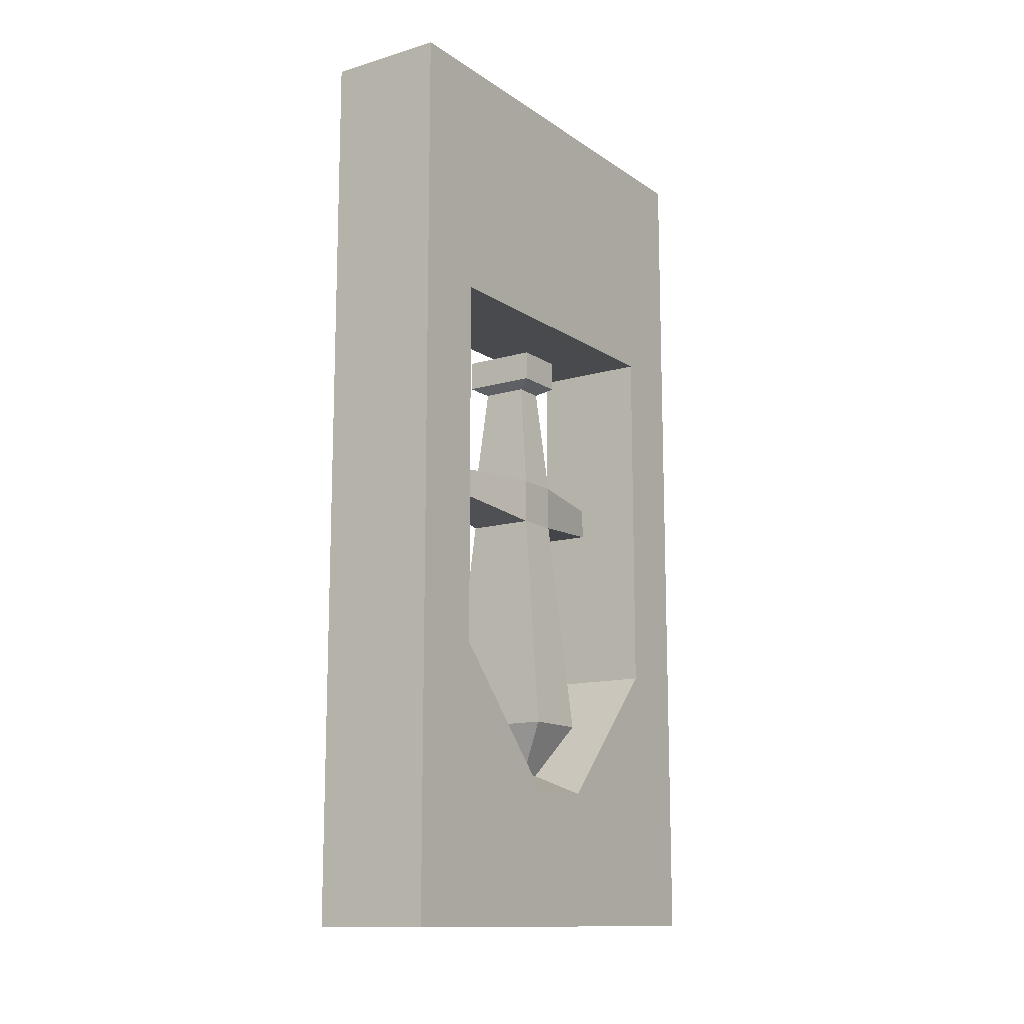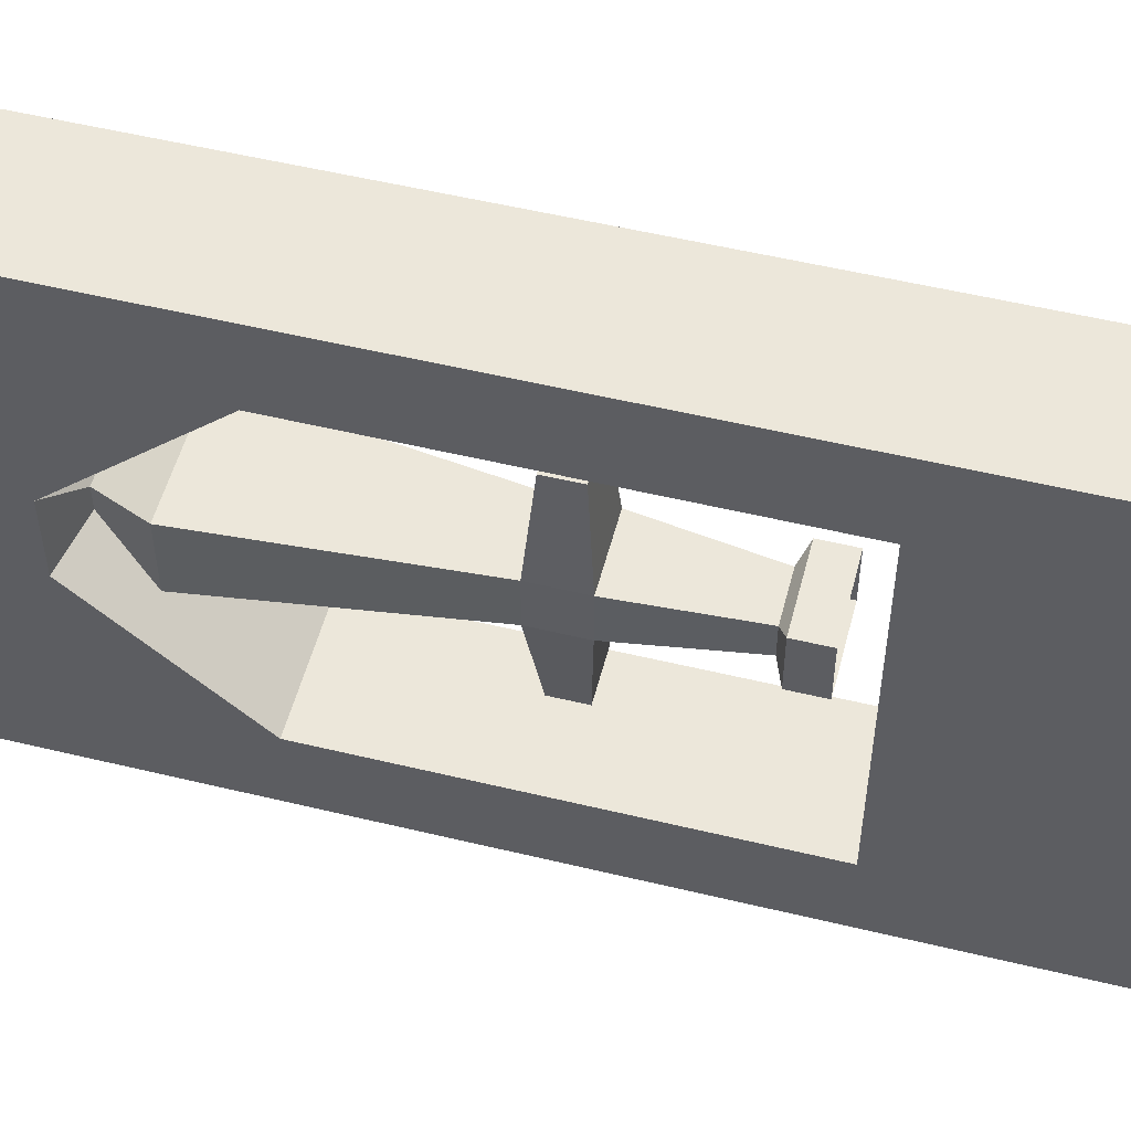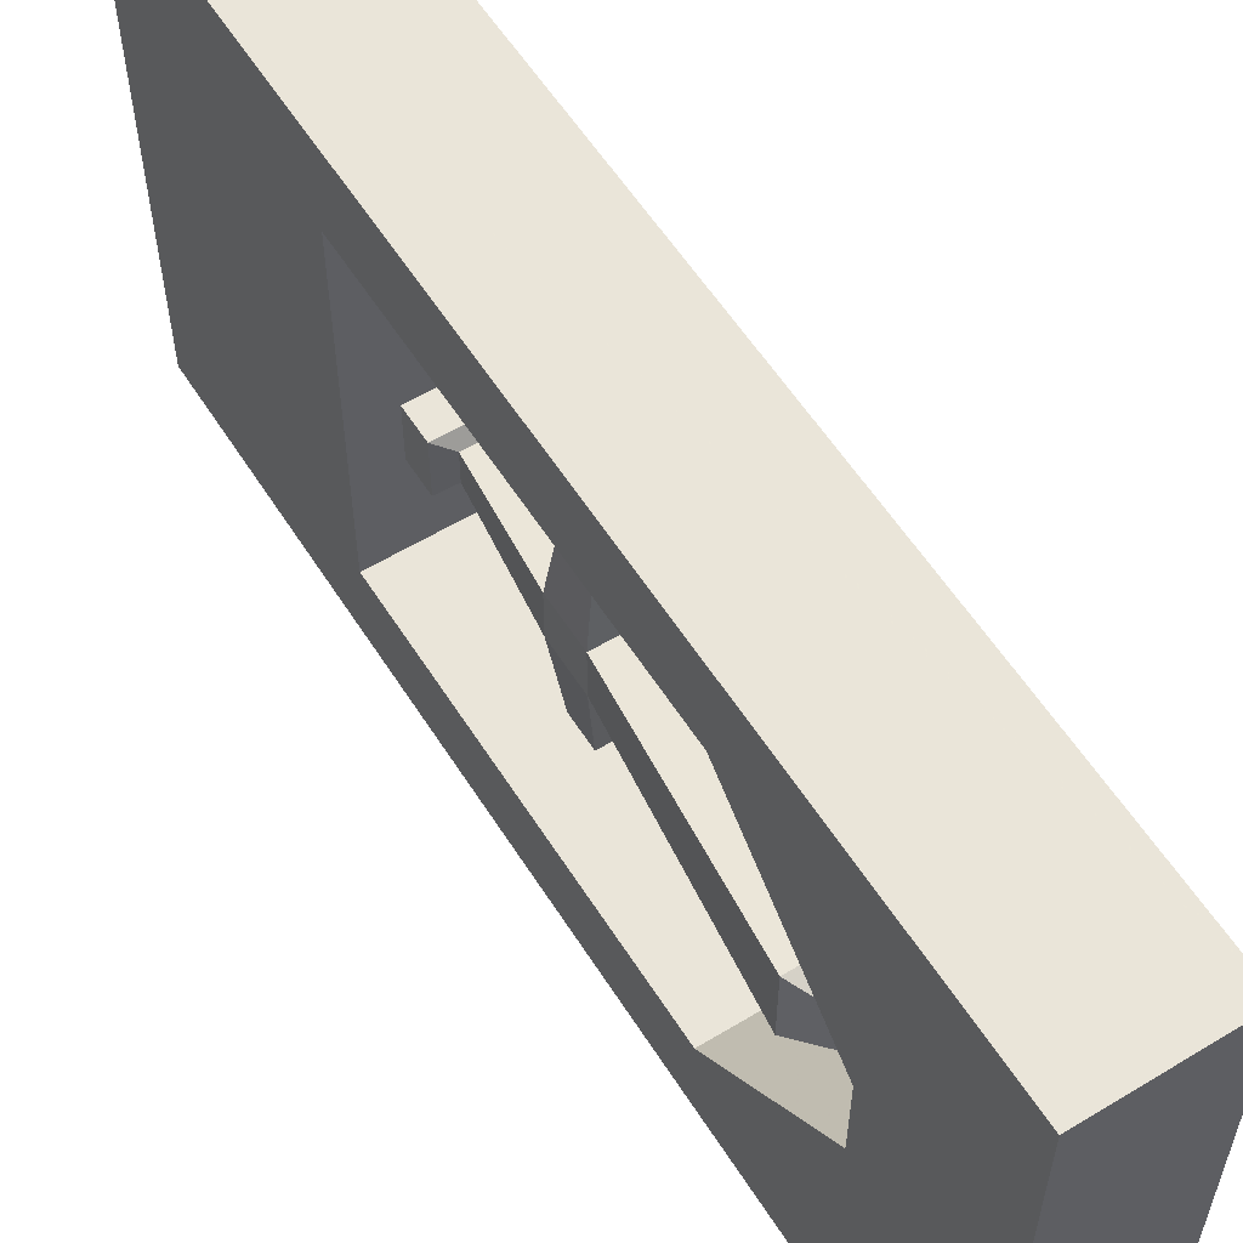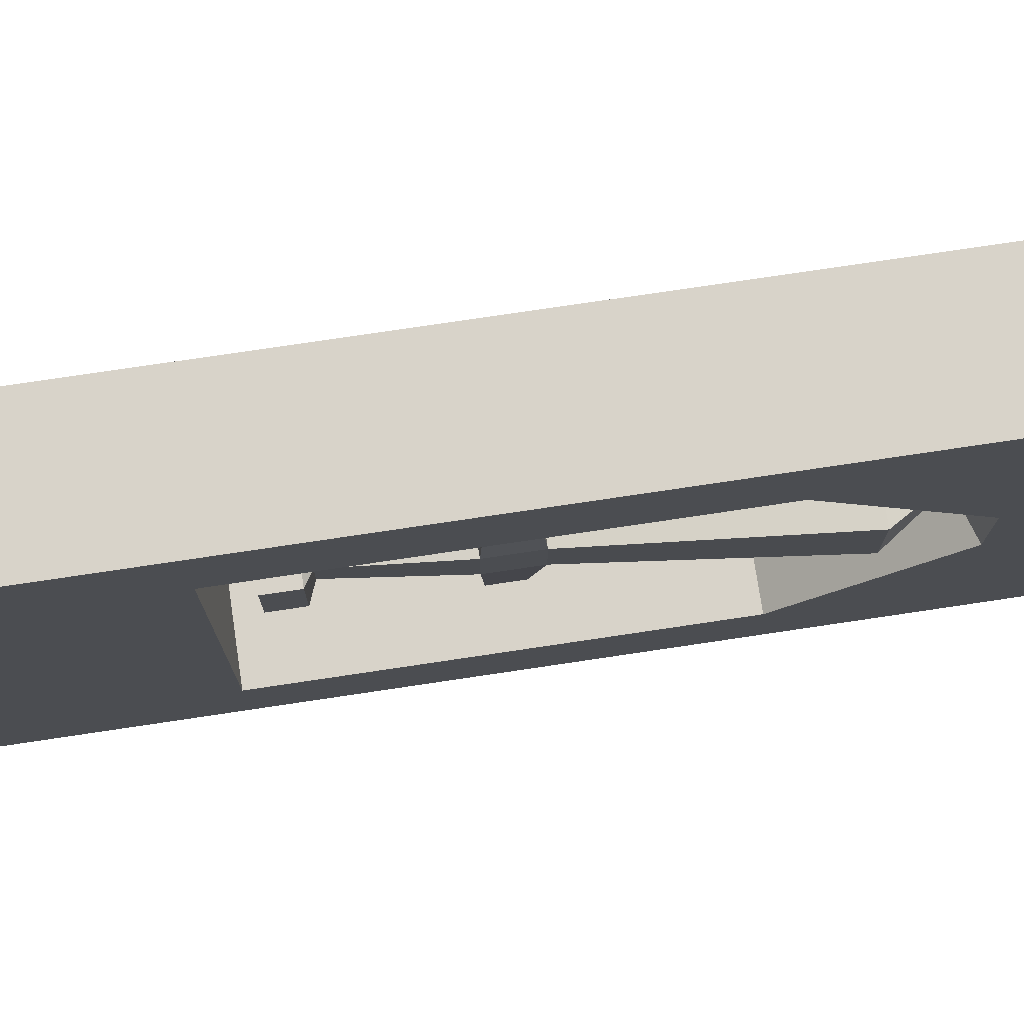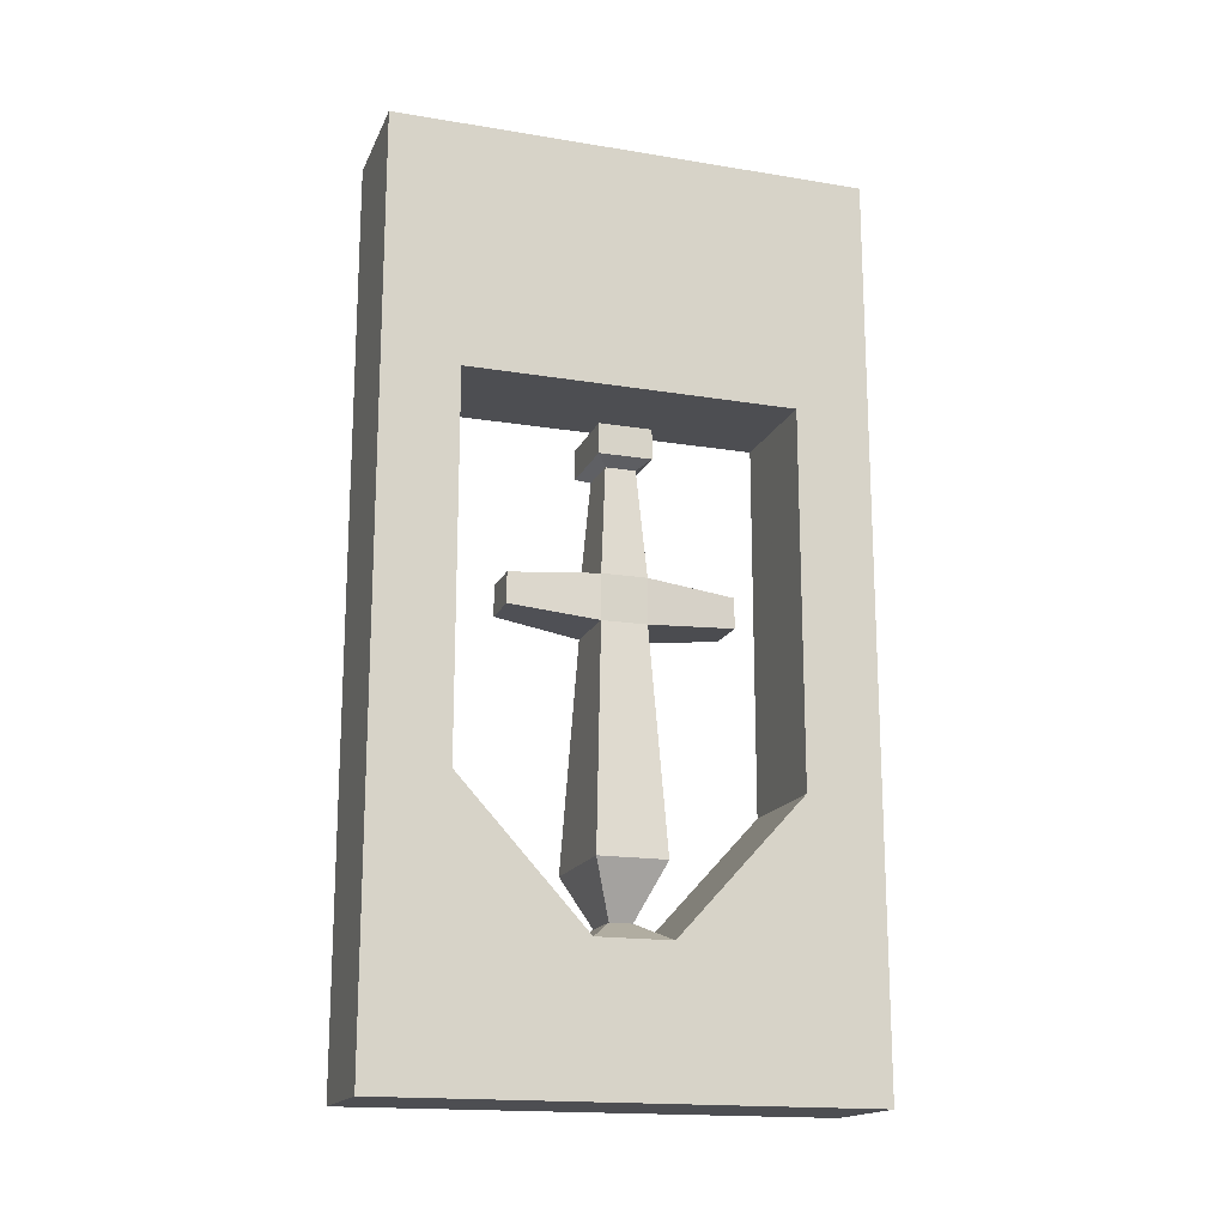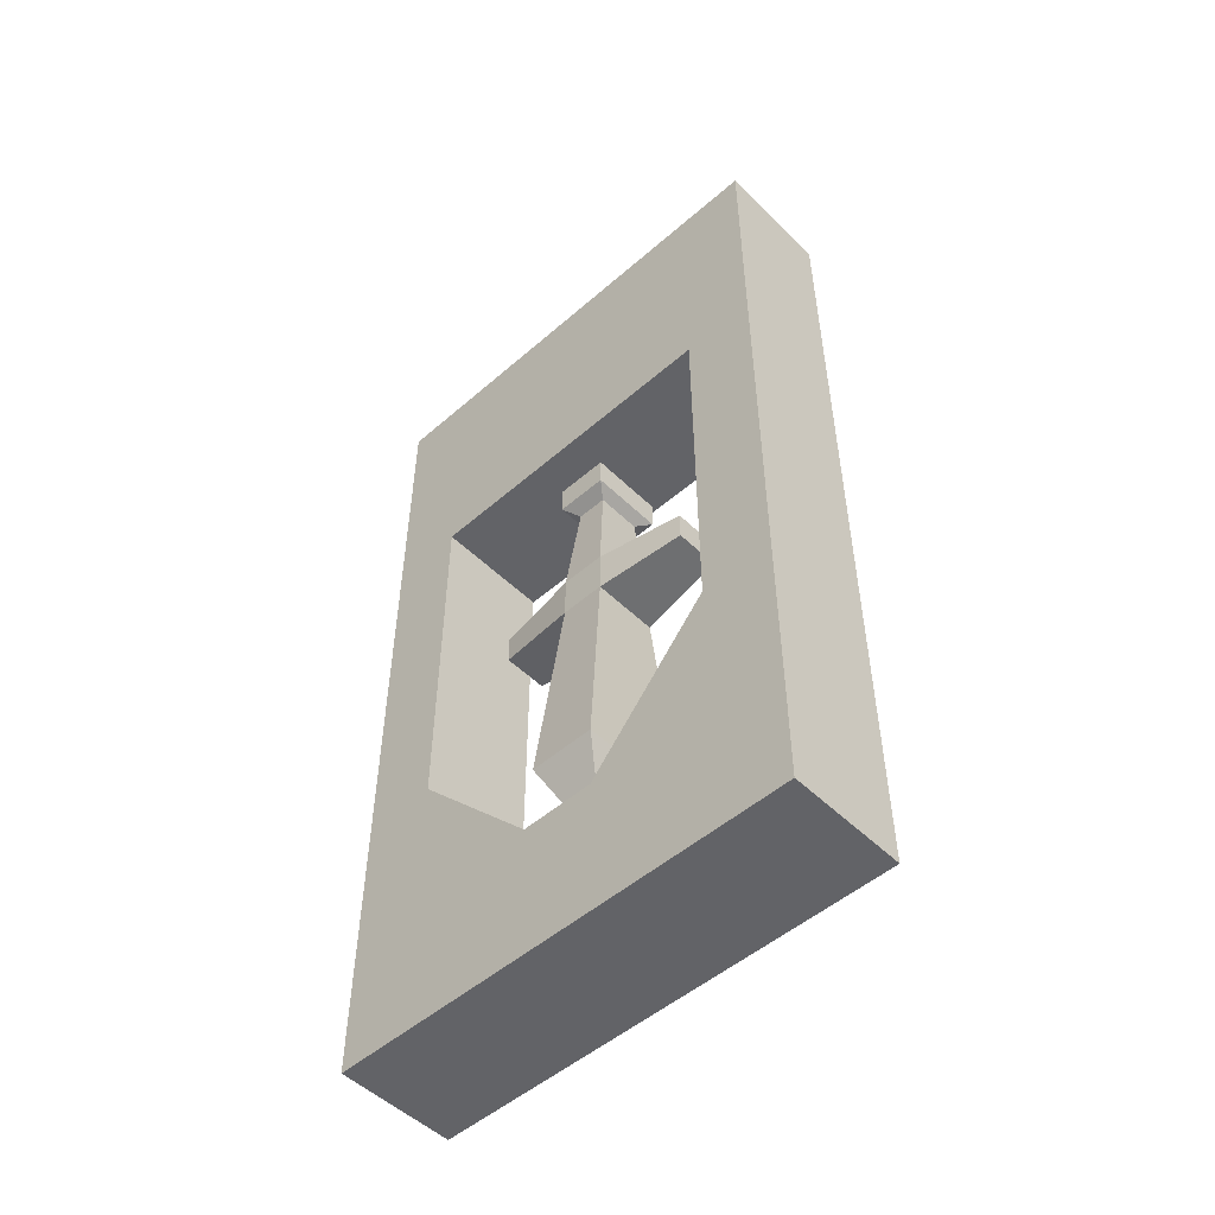
<metadata>
{"format":"obj","ext":"obj","renderer":"f3d","projection":"perspective","resolution":1024,"background":"white","views":[{"elev":-13.0,"azim":-145.9,"up":"+Y"},{"elev":53.3,"azim":104.5,"up":"+Z"},{"elev":57.7,"azim":-32.1,"up":"+Z"},{"elev":75.9,"azim":-98.5,"up":"+Z"},{"elev":-17.1,"azim":-108.2,"up":"+Y"},{"elev":-51.0,"azim":-46.6,"up":"+Y"}]}
</metadata>
<code>
v -0.25 -1.875 0.5
v -0.5 -1.875 0.5
v -0.5 -1.875 -0.5
v -0.25 -1.875 -0.5
v -0.25 -1.586 -0.07812
v -0.25 -1.586 0.07812
v -0.25 -1.297 0.3438
v -0.25 -0.5156 0.3438
v -0.25 0 0.5
v -0.5 0 0.5
v -0.5 -1.297 0.3438
v -0.5 -1.586 0.07812
v -0.5 -1.586 -0.07812
v -0.5 -1.297 -0.3438
v -0.5 -0.5156 -0.3438
v -0.5 0 -0.5
v -0.25 0 -0.5
v -0.25 -1.297 -0.3438
v -0.4219 -1.547 -0.02344
v -0.3281 -1.547 -0.02344
v -0.3281 -1.547 0.02344
v -0.5 -0.5156 0.3438
v -0.25 -0.5156 -0.3438
v -0.2578 -1.438 0.07031
v -0.2578 -1.438 -0.07031
v -0.3047 -0.9766 -0.04688
v -0.3047 -0.9766 0.04688
v -0.4922 -1.438 0.07031
v -0.4219 -1.547 0.02344
v -0.4922 -1.438 -0.07031
v -0.4453 -0.9766 -0.04688
v -0.4219 -0.9531 -0.2266
v -0.3281 -0.9531 -0.2266
v -0.3047 -0.8828 -0.04688
v -0.3047 -0.8828 0.04688
v -0.3281 -0.8984 0.2344
v -0.3281 -0.9609 0.2344
v -0.4453 -0.9766 0.04688
v -0.4453 -0.8828 0.04688
v -0.4453 -0.8828 -0.04688
v -0.4219 -0.8906 -0.2266
v -0.3281 -0.8906 -0.2266
v -0.4219 -0.6562 -0.03125
v -0.3281 -0.6562 -0.03125
v -0.3281 -0.6562 0.03125
v -0.4219 -0.8984 0.2344
v -0.4219 -0.9609 0.2344
v -0.4219 -0.6562 0.03125
v -0.4531 -0.6406 0.05469
v -0.4531 -0.6406 -0.05469
v -0.2969 -0.6406 -0.05469
v -0.2969 -0.6406 0.05469
v -0.2969 -0.5781 0.05469
v -0.4531 -0.5781 0.05469
v -0.4531 -0.5781 -0.05469
v -0.2969 -0.5781 -0.05469
f 1 2 3
f 1 3 4
f 1 9 10
f 1 10 2
f 3 16 17
f 3 17 4
f 34 40 43
f 34 43 44
f 34 44 35
f 35 44 45
f 35 45 39
f 40 39 48
f 40 48 43
f 45 48 39
f 1 4 5
f 1 5 6
f 1 6 7
f 1 7 8
f 1 8 9
f 2 10 11
f 2 11 12
f 2 12 13
f 2 13 3
f 3 13 14
f 3 14 15
f 3 15 16
f 4 17 18
f 4 18 5
f 8 23 9
f 9 23 17
f 17 23 18
f 10 15 22
f 10 22 11
f 10 16 15
f 5 18 13
f 5 13 19
f 5 19 20
f 5 20 6
f 6 20 21
f 6 21 12
f 6 12 7
f 7 12 11
f 7 11 8
f 8 11 22
f 8 22 23
f 18 23 14
f 18 14 13
f 23 22 15
f 23 15 14
f 26 31 32
f 26 32 33
f 26 33 34
f 26 34 27
f 27 34 35
f 27 35 36
f 27 36 37
f 27 37 38
f 29 19 13
f 29 13 12
f 29 12 21
f 31 38 39
f 31 39 40
f 31 40 41
f 31 41 32
f 32 41 33
f 33 41 42
f 33 42 34
f 34 42 40
f 35 39 46
f 35 46 36
f 36 46 47
f 36 47 37
f 37 47 38
f 38 47 39
f 39 47 46
f 43 48 49
f 43 49 50
f 43 50 44
f 44 50 51
f 44 51 45
f 45 51 52
f 45 52 48
f 40 42 41
f 48 52 49
f 49 52 53
f 49 53 54
f 49 54 50
f 50 54 55
f 50 55 51
f 51 55 56
f 51 56 52
f 52 56 53
f 24 25 26
f 24 26 27
f 24 27 28
f 24 28 29
f 24 29 21
f 24 21 25
f 25 21 20
f 25 20 30
f 25 30 31
f 25 31 26
f 27 38 28
f 28 38 30
f 28 30 19
f 28 19 29
f 30 38 31
f 30 20 19

</code>
